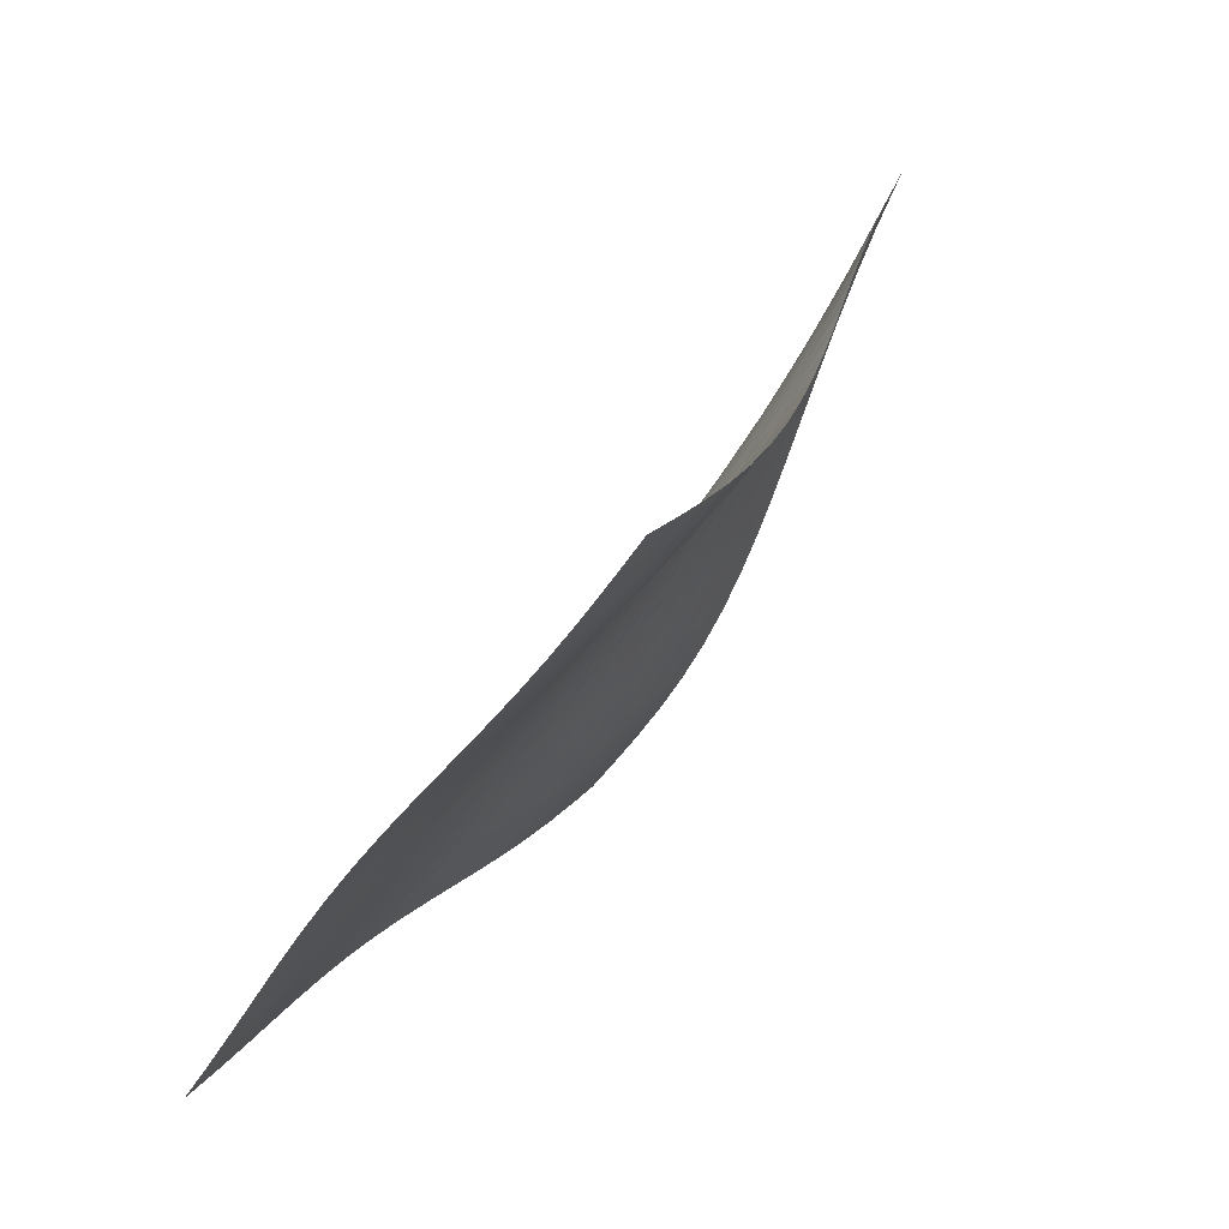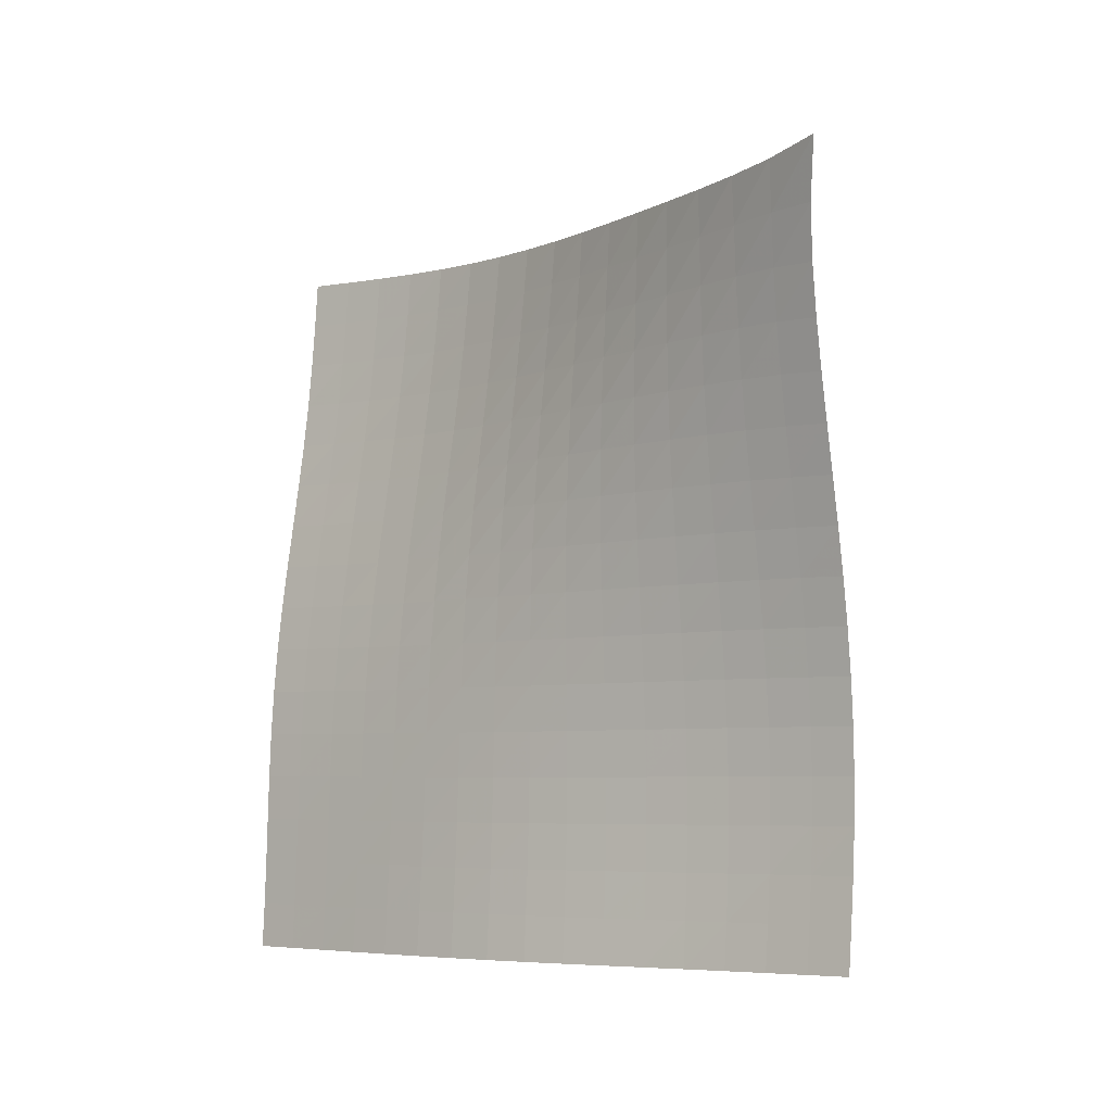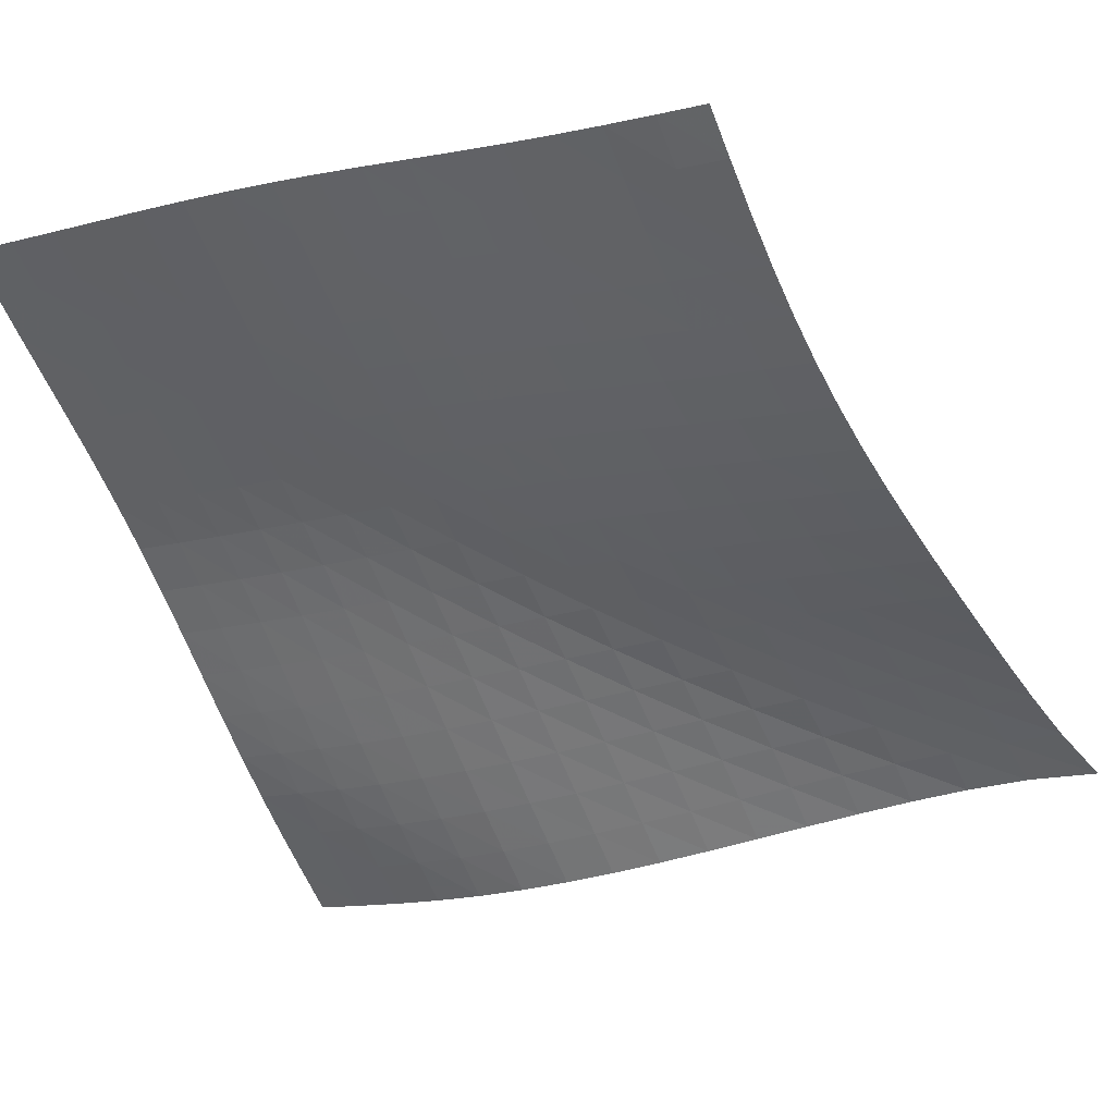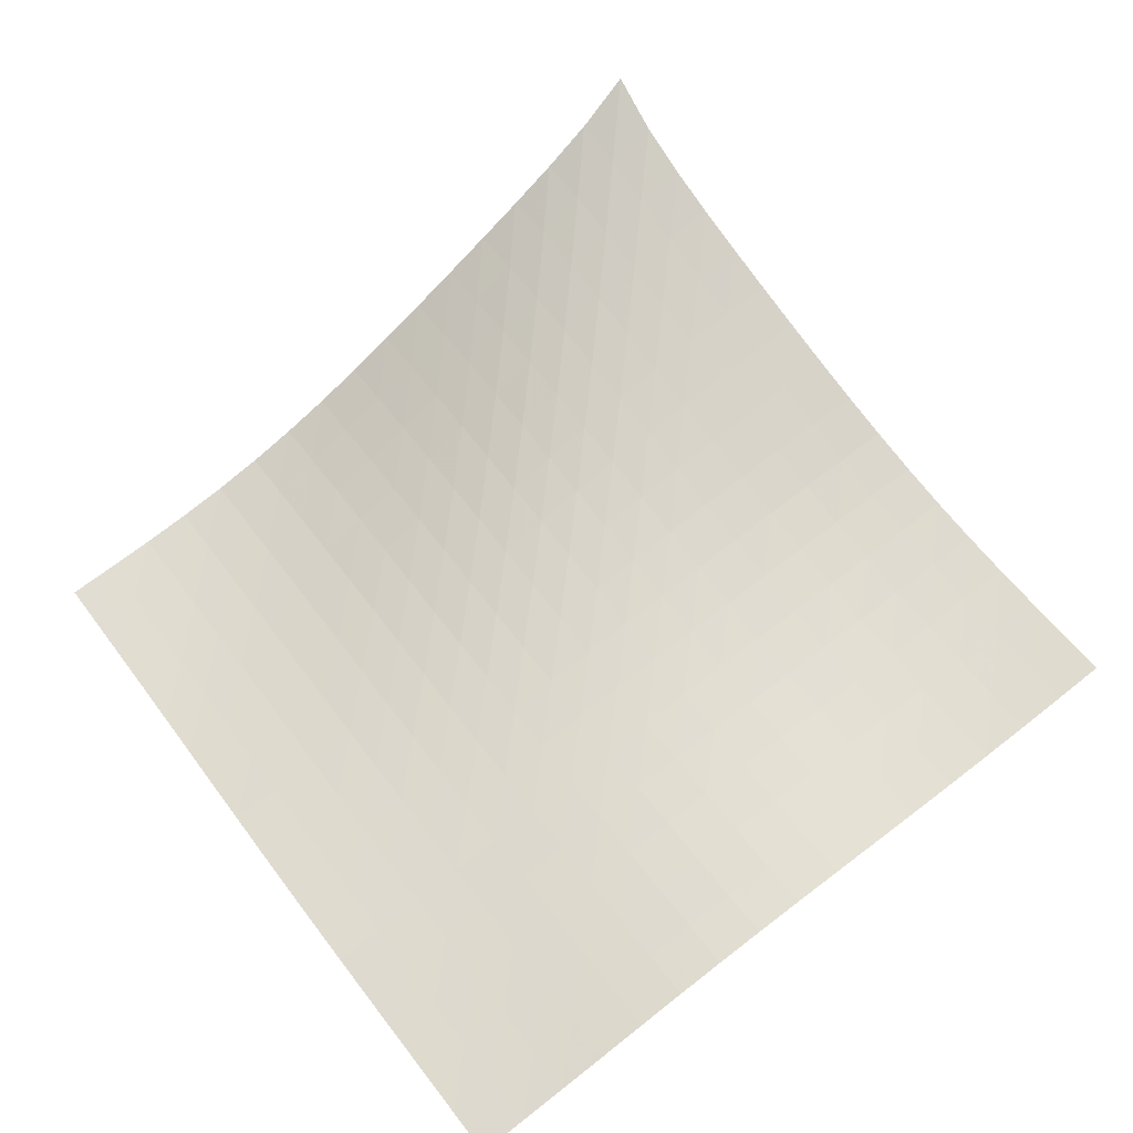
<metadata>
{"format":"obj","ext":"obj","renderer":"f3d","projection":"perspective","resolution":1024,"background":"white","views":[{"elev":-13.6,"azim":42.4,"up":"+Y"},{"elev":51.3,"azim":13.7,"up":"+Y"},{"elev":4.8,"azim":62.3,"up":"+Z"},{"elev":19.5,"azim":-33.3,"up":"+Y"}]}
</metadata>
<code>
v -6.511 -0.03255 6.511
v -3.451 -8.922 16.43
v -16.43 -8.922 3.451
v -14.62 -15.49 14.62
v -15.73 -8.532 3.57
v -15.03 -8.133 3.695
v -14.34 -7.715 3.831
v -13.67 -7.272 3.983
v -13.02 -6.797 4.154
v -12.4 -6.293 4.344
v -11.8 -5.76 4.55
v -11.22 -5.204 4.77
v -10.66 -4.629 5.001
v -10.11 -4.041 5.238
v -9.555 -3.441 5.478
v -8.999 -2.831 5.718
v -8.432 -2.207 5.952
v -7.842 -1.559 6.174
v -7.213 -0.8587 6.371
v -6.371 -0.8587 7.213
v -6.174 -1.559 7.842
v -5.952 -2.207 8.432
v -5.718 -2.831 8.999
v -5.478 -3.441 9.555
v -5.238 -4.041 10.11
v -5.001 -4.629 10.66
v -4.77 -5.204 11.22
v -4.55 -5.76 11.8
v -4.344 -6.293 12.4
v -4.154 -6.797 13.02
v -3.983 -7.272 13.67
v -3.831 -7.715 14.34
v -3.695 -8.133 15.03
v -3.57 -8.532 15.73
v -4.134 -9.347 16.31
v -4.823 -9.766 16.19
v -5.522 -10.17 16.09
v -6.232 -10.57 15.99
v -6.951 -10.95 15.91
v -7.677 -11.32 15.83
v -8.405 -11.7 15.75
v -9.129 -12.08 15.66
v -9.845 -12.47 15.56
v -10.55 -12.88 15.45
v -11.24 -13.31 15.32
v -11.92 -13.74 15.19
v -12.6 -14.18 15.04
v -13.27 -14.63 14.9
v -13.94 -15.06 14.76
v -14.76 -15.06 13.94
v -14.9 -14.63 13.27
v -15.04 -14.18 12.6
v -15.19 -13.74 11.92
v -15.32 -13.31 11.24
v -15.45 -12.88 10.55
v -15.56 -12.47 9.845
v -15.66 -12.08 9.129
v -15.75 -11.7 8.405
v -15.83 -11.32 7.677
v -15.91 -10.95 6.951
v -15.99 -10.57 6.232
v -16.09 -10.17 5.522
v -16.19 -9.766 4.823
v -16.31 -9.347 4.134
v -7.017 -1.427 7.017
v -7.647 -2.045 6.823
v -8.253 -2.657 6.613
v -8.84 -3.261 6.391
v -9.413 -3.858 6.162
v -9.978 -4.448 5.929
v -10.54 -5.03 5.697
v -11.11 -5.601 5.47
v -11.69 -6.156 5.251
v -12.29 -6.691 5.044
v -12.91 -7.199 4.852
v -13.56 -7.679 4.678
v -14.22 -8.129 4.522
v -14.91 -8.552 4.382
v -15.61 -8.955 4.255
v -6.823 -2.045 7.647
v -7.459 -2.584 7.459
v -8.078 -3.147 7.263
v -8.682 -3.719 7.055
v -9.271 -4.293 6.838
v -9.851 -4.867 6.616
v -10.43 -5.438 6.392
v -11 -6.001 6.17
v -11.59 -6.551 5.955
v -12.19 -7.084 5.749
v -12.81 -7.595 5.557
v -13.45 -8.078 5.381
v -14.12 -8.533 5.221
v -14.8 -8.962 5.078
v -15.49 -9.37 4.947
v -6.613 -2.657 8.253
v -7.263 -3.147 8.078
v -7.899 -3.665 7.899
v -8.52 -4.2 7.708
v -9.128 -4.746 7.507
v -9.725 -5.298 7.298
v -10.31 -5.852 7.085
v -10.9 -6.402 6.871
v -11.49 -6.944 6.662
v -12.1 -7.473 6.46
v -12.72 -7.981 6.269
v -13.36 -8.466 6.093
v -14.02 -8.925 5.931
v -14.7 -9.359 5.784
v -15.39 -9.773 5.649
v -6.391 -3.261 8.84
v -7.055 -3.719 8.682
v -7.708 -4.2 8.52
v -8.349 -4.701 8.349
v -8.977 -5.216 8.167
v -9.593 -5.742 7.974
v -10.2 -6.274 7.774
v -10.8 -6.808 7.572
v -11.4 -7.338 7.371
v -12.01 -7.857 7.174
v -12.64 -8.361 6.987
v -13.28 -8.845 6.812
v -13.94 -9.305 6.65
v -14.61 -9.743 6.502
v -15.3 -10.16 6.363
v -6.162 -3.858 9.413
v -6.838 -4.293 9.271
v -7.507 -4.746 9.128
v -8.167 -5.216 8.977
v -8.815 -5.701 8.815
v -9.451 -6.199 8.641
v -10.08 -6.708 8.458
v -10.7 -7.221 8.269
v -11.31 -7.735 8.078
v -11.93 -8.243 7.89
v -12.56 -8.739 7.708
v -13.2 -9.218 7.536
v -13.86 -9.677 7.376
v -14.53 -10.12 7.226
v -15.22 -10.54 7.086
v -5.929 -4.448 9.978
v -6.616 -4.867 9.851
v -7.298 -5.298 9.725
v -7.974 -5.742 9.593
v -8.641 -6.199 9.451
v -9.297 -6.67 9.297
v -9.943 -7.153 9.133
v -10.58 -7.644 8.959
v -11.21 -8.139 8.781
v -11.84 -8.633 8.603
v -12.48 -9.118 8.428
v -13.13 -9.591 8.261
v -13.79 -10.05 8.103
v -14.46 -10.49 7.954
v -15.14 -10.91 7.814
v -5.697 -5.03 10.54
v -6.392 -5.438 10.43
v -7.085 -5.852 10.31
v -7.774 -6.274 10.2
v -8.458 -6.708 10.08
v -9.133 -7.153 9.943
v -9.797 -7.611 9.797
v -10.45 -8.08 9.641
v -11.1 -8.555 9.477
v -11.74 -9.032 9.31
v -12.39 -9.506 9.144
v -13.04 -9.97 8.982
v -13.71 -10.42 8.828
v -14.38 -10.86 8.681
v -15.06 -11.28 8.541
v -5.47 -5.601 11.11
v -6.17 -6.001 11
v -6.871 -6.402 10.9
v -7.572 -6.808 10.8
v -8.269 -7.221 10.7
v -8.959 -7.644 10.58
v -9.641 -8.08 10.45
v -10.31 -8.527 10.31
v -10.98 -8.983 10.16
v -11.63 -9.444 10.01
v -12.29 -9.905 9.851
v -12.95 -10.36 9.696
v -13.62 -10.81 9.546
v -14.29 -11.24 9.403
v -14.98 -11.66 9.264
v -5.251 -6.156 11.69
v -5.955 -6.551 11.59
v -6.662 -6.944 11.49
v -7.371 -7.338 11.4
v -8.078 -7.735 11.31
v -8.781 -8.139 11.21
v -9.477 -8.555 11.1
v -10.16 -8.983 10.98
v -10.84 -9.421 10.84
v -11.51 -9.868 10.7
v -12.18 -10.32 10.55
v -12.85 -10.76 10.4
v -13.52 -11.2 10.26
v -14.19 -11.63 10.11
v -14.88 -12.06 9.979
v -5.044 -6.691 12.29
v -5.749 -7.084 12.19
v -6.46 -7.473 12.1
v -7.174 -7.857 12.01
v -7.89 -8.243 11.93
v -8.603 -8.633 11.84
v -9.31 -9.032 11.74
v -10.01 -9.444 11.63
v -10.7 -9.868 11.51
v -11.38 -10.3 11.38
v -12.05 -10.74 11.24
v -12.73 -11.18 11.09
v -13.4 -11.62 10.95
v -14.08 -12.05 10.81
v -14.76 -12.47 10.68
v -4.852 -7.199 12.91
v -5.557 -7.595 12.81
v -6.269 -7.981 12.72
v -6.987 -8.361 12.64
v -7.708 -8.739 12.56
v -8.428 -9.118 12.48
v -9.144 -9.506 12.39
v -9.851 -9.905 12.29
v -10.55 -10.32 12.18
v -11.24 -10.74 12.05
v -11.92 -11.17 11.92
v -12.59 -11.61 11.78
v -13.27 -12.04 11.64
v -13.95 -12.47 11.5
v -14.64 -12.89 11.37
v -4.678 -7.679 13.56
v -5.381 -8.078 13.45
v -6.093 -8.466 13.36
v -6.812 -8.845 13.28
v -7.536 -9.218 13.2
v -8.261 -9.591 13.13
v -8.982 -9.97 13.04
v -9.696 -10.36 12.95
v -10.4 -10.76 12.85
v -11.09 -11.18 12.73
v -11.78 -11.61 12.59
v -12.46 -12.04 12.46
v -13.14 -12.48 12.32
v -13.82 -12.9 12.18
v -14.5 -13.33 12.05
v -4.522 -8.129 14.22
v -5.221 -8.533 14.12
v -5.931 -8.925 14.02
v -6.65 -9.305 13.94
v -7.376 -9.677 13.86
v -8.103 -10.05 13.79
v -8.828 -10.42 13.71
v -9.546 -10.81 13.62
v -10.26 -11.2 13.52
v -10.95 -11.62 13.4
v -11.64 -12.04 13.27
v -12.32 -12.48 13.14
v -13 -12.91 13
v -13.68 -13.34 12.86
v -14.36 -13.77 12.73
v -4.382 -8.552 14.91
v -5.078 -8.962 14.8
v -5.784 -9.359 14.7
v -6.502 -9.743 14.61
v -7.226 -10.12 14.53
v -7.954 -10.49 14.46
v -8.681 -10.86 14.38
v -9.403 -11.24 14.29
v -10.11 -11.63 14.19
v -10.81 -12.05 14.08
v -11.5 -12.47 13.95
v -12.18 -12.9 13.82
v -12.86 -13.34 13.68
v -13.54 -13.78 13.54
v -14.22 -14.2 13.4
v -4.255 -8.955 15.61
v -4.947 -9.37 15.49
v -5.649 -9.773 15.39
v -6.363 -10.16 15.3
v -7.086 -10.54 15.22
v -7.814 -10.91 15.14
v -8.541 -11.28 15.06
v -9.264 -11.66 14.98
v -9.979 -12.06 14.88
v -10.68 -12.47 14.76
v -11.37 -12.89 14.64
v -12.05 -13.33 14.5
v -12.73 -13.77 14.36
v -13.4 -14.2 14.22
v -14.08 -14.64 14.08
f 289 49 4
f 289 4 50
f 5 79 64
f 5 64 3
f 79 94 63
f 79 63 64
f 94 109 62
f 94 62 63
f 109 124 61
f 109 61 62
f 124 139 60
f 124 60 61
f 139 154 59
f 139 59 60
f 154 169 58
f 154 58 59
f 169 184 57
f 169 57 58
f 184 199 56
f 184 56 57
f 199 214 55
f 199 55 56
f 214 229 54
f 214 54 55
f 229 244 53
f 229 53 54
f 244 259 52
f 244 52 53
f 259 274 51
f 259 51 52
f 274 289 50
f 274 50 51
f 1 20 65
f 1 65 19
f 19 65 66
f 19 66 18
f 18 66 67
f 18 67 17
f 17 67 68
f 17 68 16
f 16 68 69
f 16 69 15
f 15 69 70
f 15 70 14
f 14 70 71
f 14 71 13
f 13 71 72
f 13 72 12
f 12 72 73
f 12 73 11
f 11 73 74
f 11 74 10
f 10 74 75
f 10 75 9
f 9 75 76
f 9 76 8
f 8 76 77
f 8 77 7
f 7 77 78
f 7 78 6
f 6 78 79
f 6 79 5
f 20 21 80
f 20 80 65
f 65 80 81
f 65 81 66
f 66 81 82
f 66 82 67
f 67 82 83
f 67 83 68
f 68 83 84
f 68 84 69
f 69 84 85
f 69 85 70
f 70 85 86
f 70 86 71
f 71 86 87
f 71 87 72
f 72 87 88
f 72 88 73
f 73 88 89
f 73 89 74
f 74 89 90
f 74 90 75
f 75 90 91
f 75 91 76
f 76 91 92
f 76 92 77
f 77 92 93
f 77 93 78
f 78 93 94
f 78 94 79
f 21 22 95
f 21 95 80
f 80 95 96
f 80 96 81
f 81 96 97
f 81 97 82
f 82 97 98
f 82 98 83
f 83 98 99
f 83 99 84
f 84 99 100
f 84 100 85
f 85 100 101
f 85 101 86
f 86 101 102
f 86 102 87
f 87 102 103
f 87 103 88
f 88 103 104
f 88 104 89
f 89 104 105
f 89 105 90
f 90 105 106
f 90 106 91
f 91 106 107
f 91 107 92
f 92 107 108
f 92 108 93
f 93 108 109
f 93 109 94
f 22 23 110
f 22 110 95
f 95 110 111
f 95 111 96
f 96 111 112
f 96 112 97
f 97 112 113
f 97 113 98
f 98 113 114
f 98 114 99
f 99 114 115
f 99 115 100
f 100 115 116
f 100 116 101
f 101 116 117
f 101 117 102
f 102 117 118
f 102 118 103
f 103 118 119
f 103 119 104
f 104 119 120
f 104 120 105
f 105 120 121
f 105 121 106
f 106 121 122
f 106 122 107
f 107 122 123
f 107 123 108
f 108 123 124
f 108 124 109
f 23 24 125
f 23 125 110
f 110 125 126
f 110 126 111
f 111 126 127
f 111 127 112
f 112 127 128
f 112 128 113
f 113 128 129
f 113 129 114
f 114 129 130
f 114 130 115
f 115 130 131
f 115 131 116
f 116 131 132
f 116 132 117
f 117 132 133
f 117 133 118
f 118 133 134
f 118 134 119
f 119 134 135
f 119 135 120
f 120 135 136
f 120 136 121
f 121 136 137
f 121 137 122
f 122 137 138
f 122 138 123
f 123 138 139
f 123 139 124
f 24 25 140
f 24 140 125
f 125 140 141
f 125 141 126
f 126 141 142
f 126 142 127
f 127 142 143
f 127 143 128
f 128 143 144
f 128 144 129
f 129 144 145
f 129 145 130
f 130 145 146
f 130 146 131
f 131 146 147
f 131 147 132
f 132 147 148
f 132 148 133
f 133 148 149
f 133 149 134
f 134 149 150
f 134 150 135
f 135 150 151
f 135 151 136
f 136 151 152
f 136 152 137
f 137 152 153
f 137 153 138
f 138 153 154
f 138 154 139
f 25 26 155
f 25 155 140
f 140 155 156
f 140 156 141
f 141 156 157
f 141 157 142
f 142 157 158
f 142 158 143
f 143 158 159
f 143 159 144
f 144 159 160
f 144 160 145
f 145 160 161
f 145 161 146
f 146 161 162
f 146 162 147
f 147 162 163
f 147 163 148
f 148 163 164
f 148 164 149
f 149 164 165
f 149 165 150
f 150 165 166
f 150 166 151
f 151 166 167
f 151 167 152
f 152 167 168
f 152 168 153
f 153 168 169
f 153 169 154
f 26 27 170
f 26 170 155
f 155 170 171
f 155 171 156
f 156 171 172
f 156 172 157
f 157 172 173
f 157 173 158
f 158 173 174
f 158 174 159
f 159 174 175
f 159 175 160
f 160 175 176
f 160 176 161
f 161 176 177
f 161 177 162
f 162 177 178
f 162 178 163
f 163 178 179
f 163 179 164
f 164 179 180
f 164 180 165
f 165 180 181
f 165 181 166
f 166 181 182
f 166 182 167
f 167 182 183
f 167 183 168
f 168 183 184
f 168 184 169
f 27 28 185
f 27 185 170
f 170 185 186
f 170 186 171
f 171 186 187
f 171 187 172
f 172 187 188
f 172 188 173
f 173 188 189
f 173 189 174
f 174 189 190
f 174 190 175
f 175 190 191
f 175 191 176
f 176 191 192
f 176 192 177
f 177 192 193
f 177 193 178
f 178 193 194
f 178 194 179
f 179 194 195
f 179 195 180
f 180 195 196
f 180 196 181
f 181 196 197
f 181 197 182
f 182 197 198
f 182 198 183
f 183 198 199
f 183 199 184
f 28 29 200
f 28 200 185
f 185 200 201
f 185 201 186
f 186 201 202
f 186 202 187
f 187 202 203
f 187 203 188
f 188 203 204
f 188 204 189
f 189 204 205
f 189 205 190
f 190 205 206
f 190 206 191
f 191 206 207
f 191 207 192
f 192 207 208
f 192 208 193
f 193 208 209
f 193 209 194
f 194 209 210
f 194 210 195
f 195 210 211
f 195 211 196
f 196 211 212
f 196 212 197
f 197 212 213
f 197 213 198
f 198 213 214
f 198 214 199
f 29 30 215
f 29 215 200
f 200 215 216
f 200 216 201
f 201 216 217
f 201 217 202
f 202 217 218
f 202 218 203
f 203 218 219
f 203 219 204
f 204 219 220
f 204 220 205
f 205 220 221
f 205 221 206
f 206 221 222
f 206 222 207
f 207 222 223
f 207 223 208
f 208 223 224
f 208 224 209
f 209 224 225
f 209 225 210
f 210 225 226
f 210 226 211
f 211 226 227
f 211 227 212
f 212 227 228
f 212 228 213
f 213 228 229
f 213 229 214
f 30 31 230
f 30 230 215
f 215 230 231
f 215 231 216
f 216 231 232
f 216 232 217
f 217 232 233
f 217 233 218
f 218 233 234
f 218 234 219
f 219 234 235
f 219 235 220
f 220 235 236
f 220 236 221
f 221 236 237
f 221 237 222
f 222 237 238
f 222 238 223
f 223 238 239
f 223 239 224
f 224 239 240
f 224 240 225
f 225 240 241
f 225 241 226
f 226 241 242
f 226 242 227
f 227 242 243
f 227 243 228
f 228 243 244
f 228 244 229
f 31 32 245
f 31 245 230
f 230 245 246
f 230 246 231
f 231 246 247
f 231 247 232
f 232 247 248
f 232 248 233
f 233 248 249
f 233 249 234
f 234 249 250
f 234 250 235
f 235 250 251
f 235 251 236
f 236 251 252
f 236 252 237
f 237 252 253
f 237 253 238
f 238 253 254
f 238 254 239
f 239 254 255
f 239 255 240
f 240 255 256
f 240 256 241
f 241 256 257
f 241 257 242
f 242 257 258
f 242 258 243
f 243 258 259
f 243 259 244
f 32 33 260
f 32 260 245
f 245 260 261
f 245 261 246
f 246 261 262
f 246 262 247
f 247 262 263
f 247 263 248
f 248 263 264
f 248 264 249
f 249 264 265
f 249 265 250
f 250 265 266
f 250 266 251
f 251 266 267
f 251 267 252
f 252 267 268
f 252 268 253
f 253 268 269
f 253 269 254
f 254 269 270
f 254 270 255
f 255 270 271
f 255 271 256
f 256 271 272
f 256 272 257
f 257 272 273
f 257 273 258
f 258 273 274
f 258 274 259
f 33 34 275
f 33 275 260
f 260 275 276
f 260 276 261
f 261 276 277
f 261 277 262
f 262 277 278
f 262 278 263
f 263 278 279
f 263 279 264
f 264 279 280
f 264 280 265
f 265 280 281
f 265 281 266
f 266 281 282
f 266 282 267
f 267 282 283
f 267 283 268
f 268 283 284
f 268 284 269
f 269 284 285
f 269 285 270
f 270 285 286
f 270 286 271
f 271 286 287
f 271 287 272
f 272 287 288
f 272 288 273
f 273 288 289
f 273 289 274
f 34 2 35
f 34 35 275
f 275 35 36
f 275 36 276
f 276 36 37
f 276 37 277
f 277 37 38
f 277 38 278
f 278 38 39
f 278 39 279
f 279 39 40
f 279 40 280
f 280 40 41
f 280 41 281
f 281 41 42
f 281 42 282
f 282 42 43
f 282 43 283
f 283 43 44
f 283 44 284
f 284 44 45
f 284 45 285
f 285 45 46
f 285 46 286
f 286 46 47
f 286 47 287
f 287 47 48
f 287 48 288
f 288 48 49
f 288 49 289

</code>
